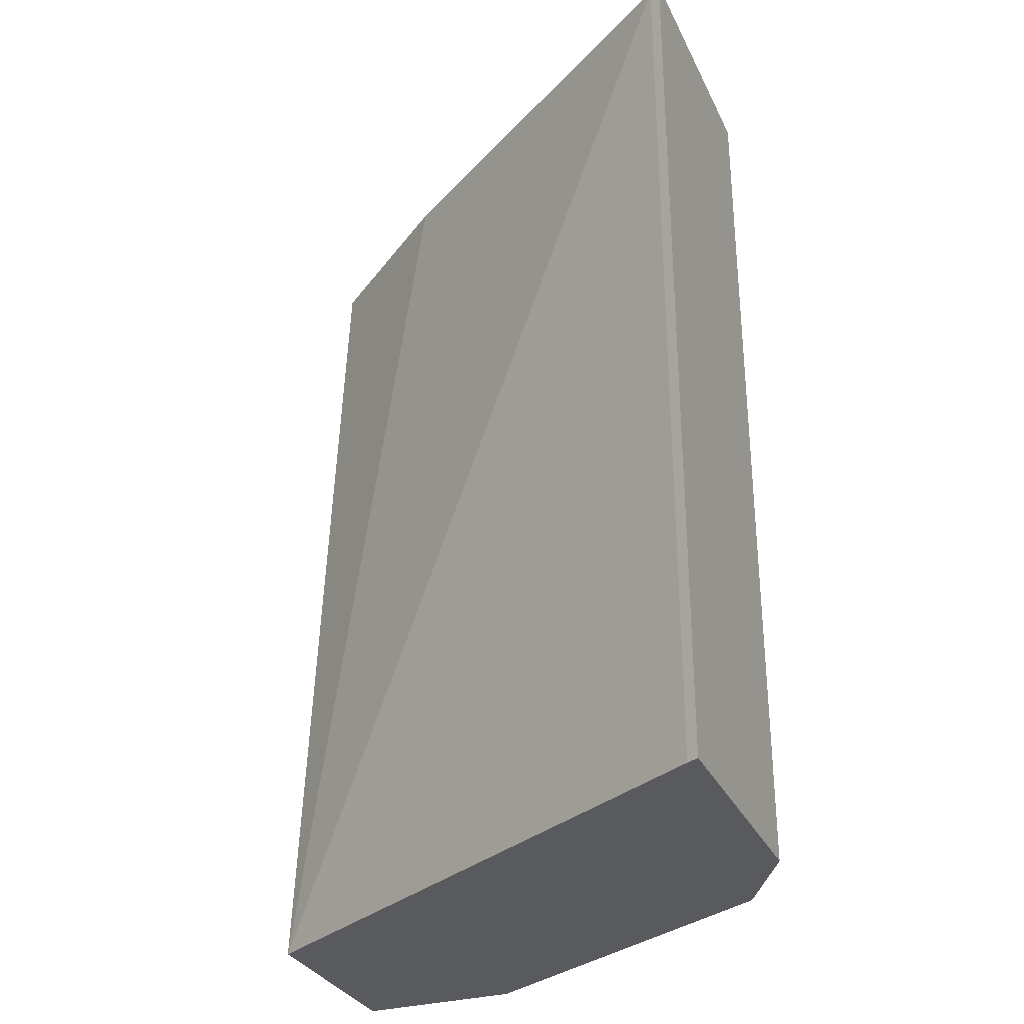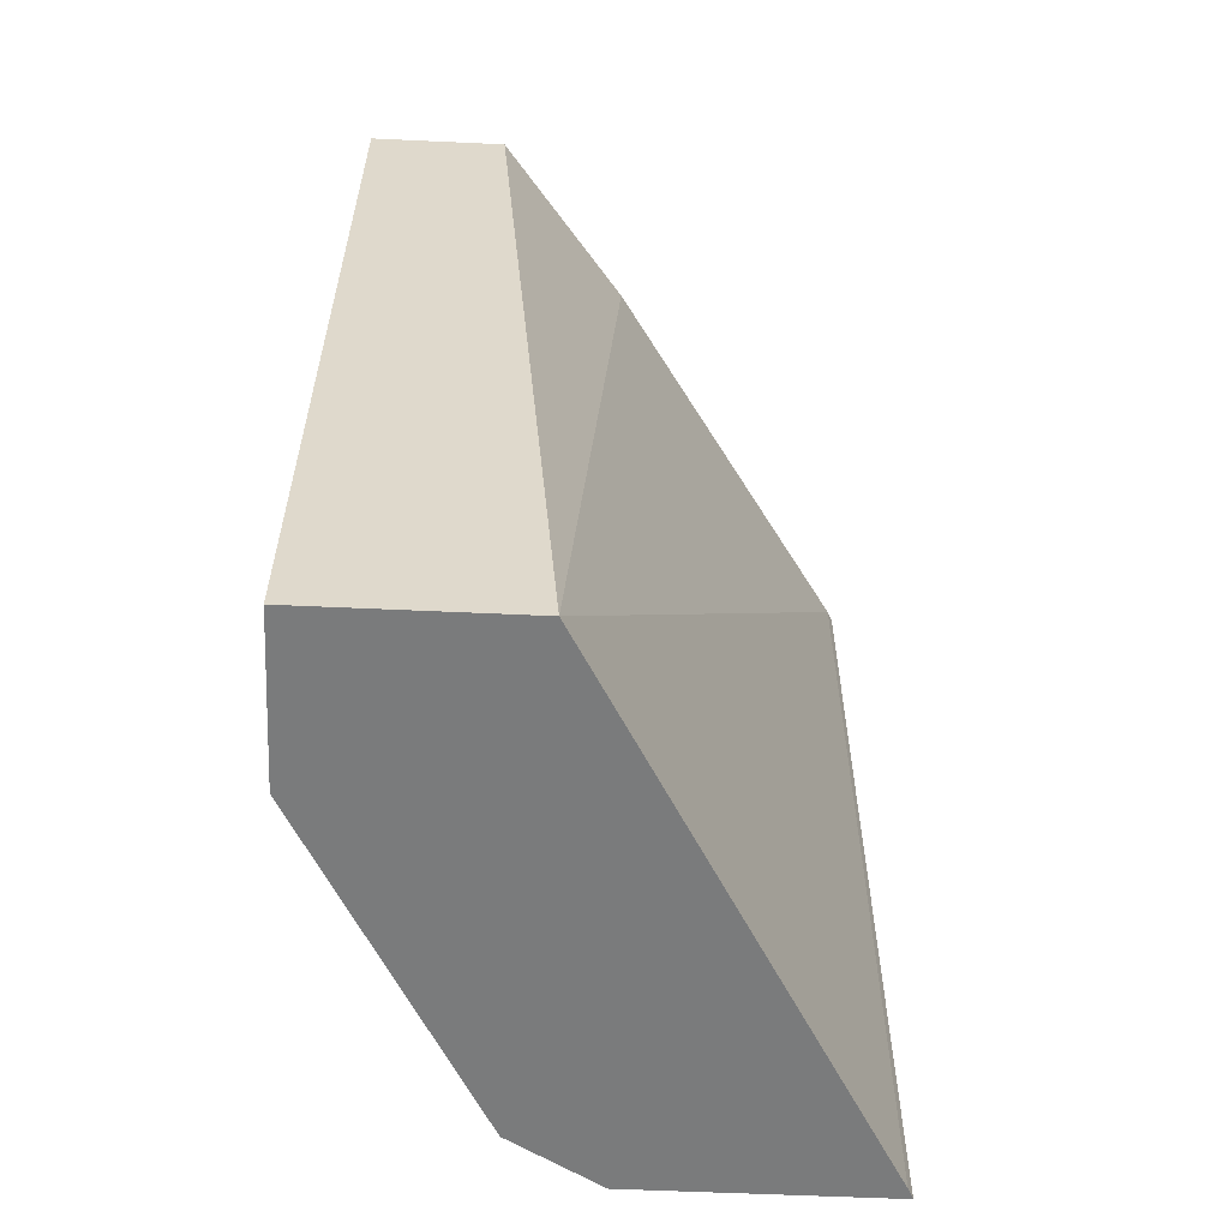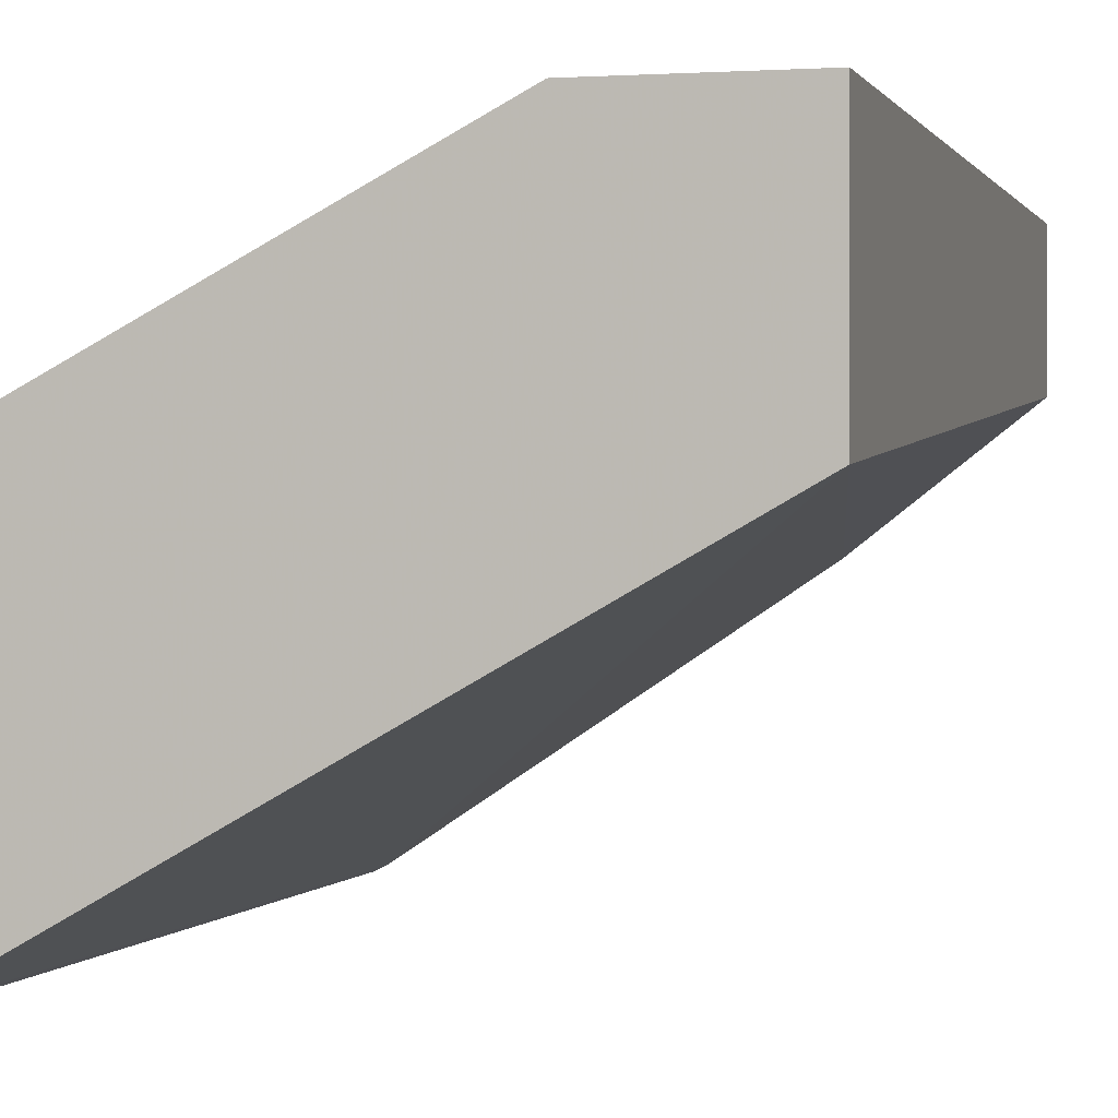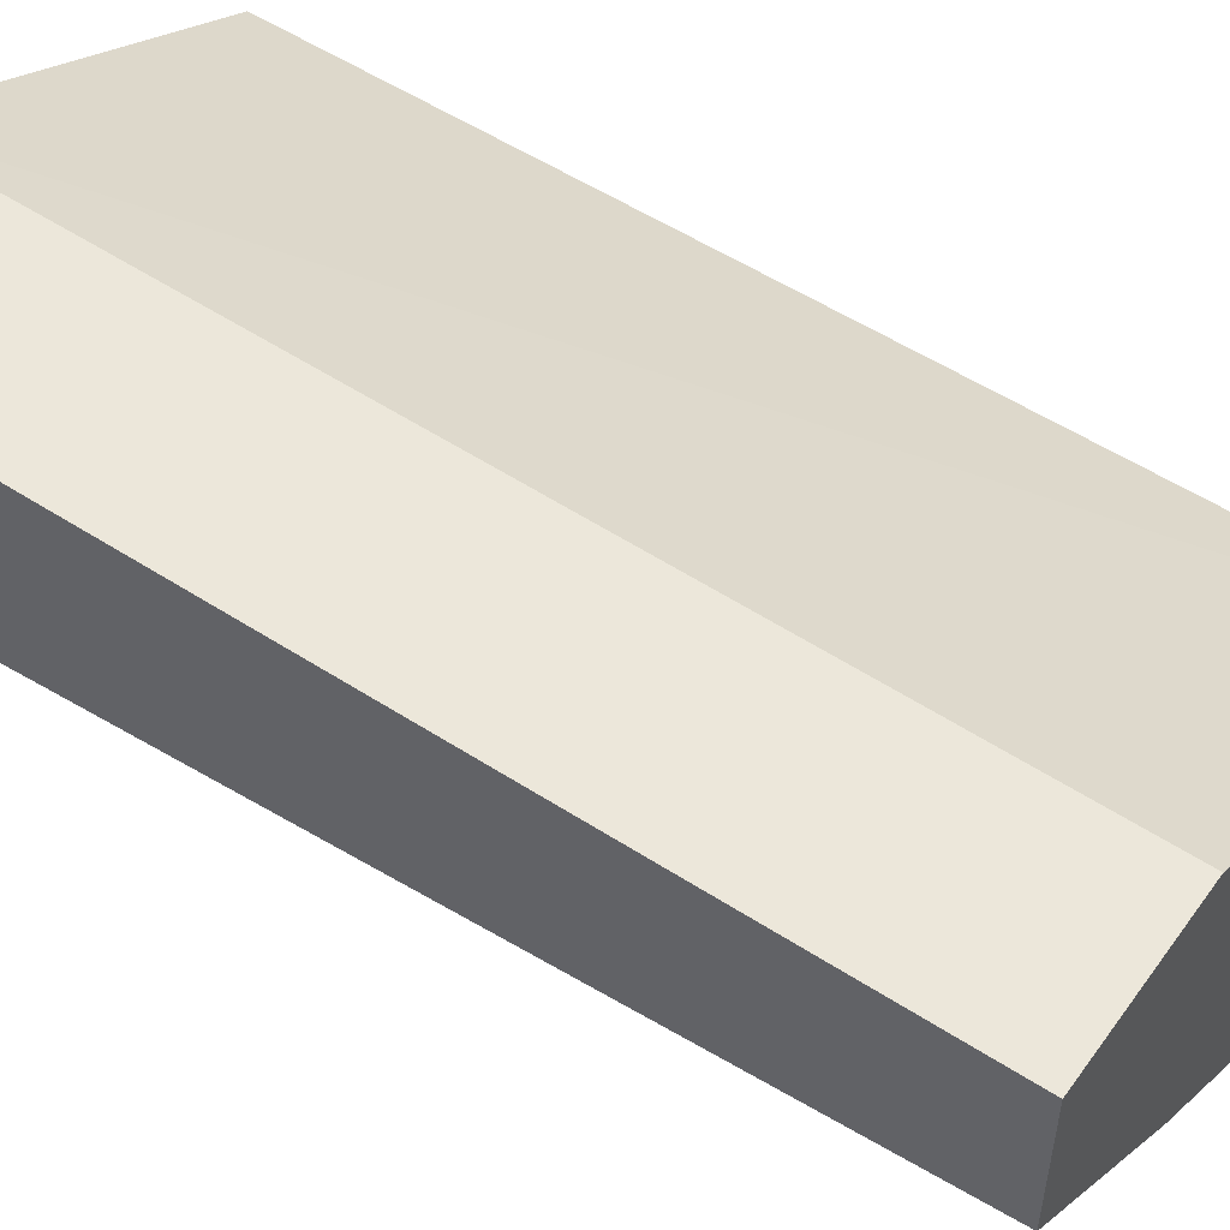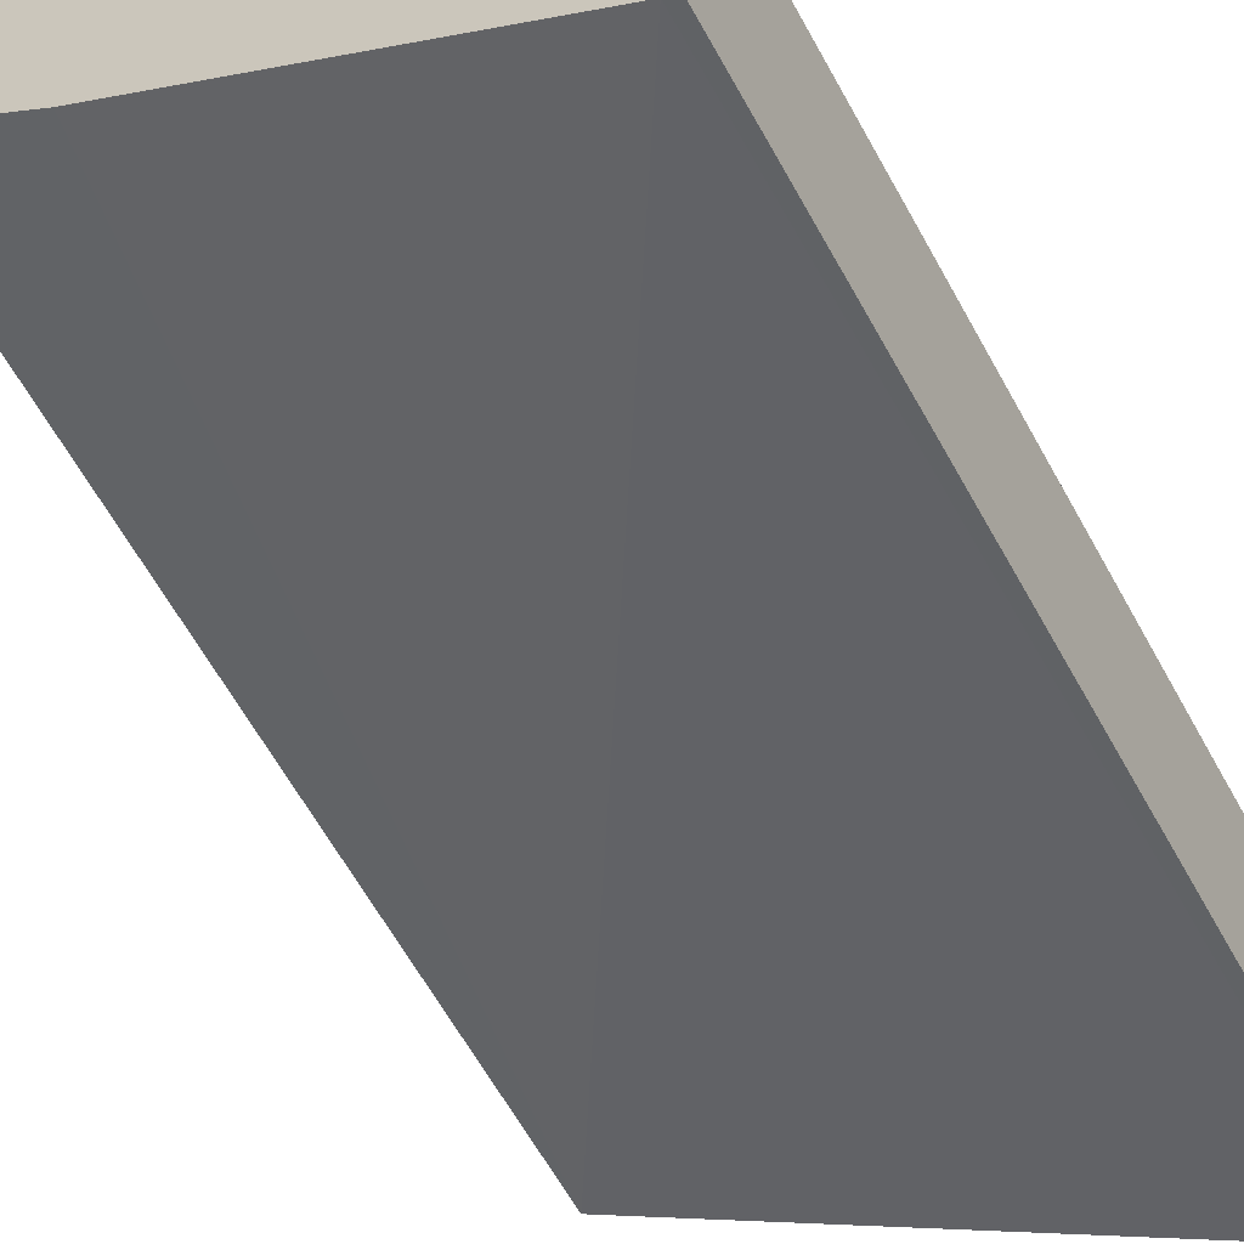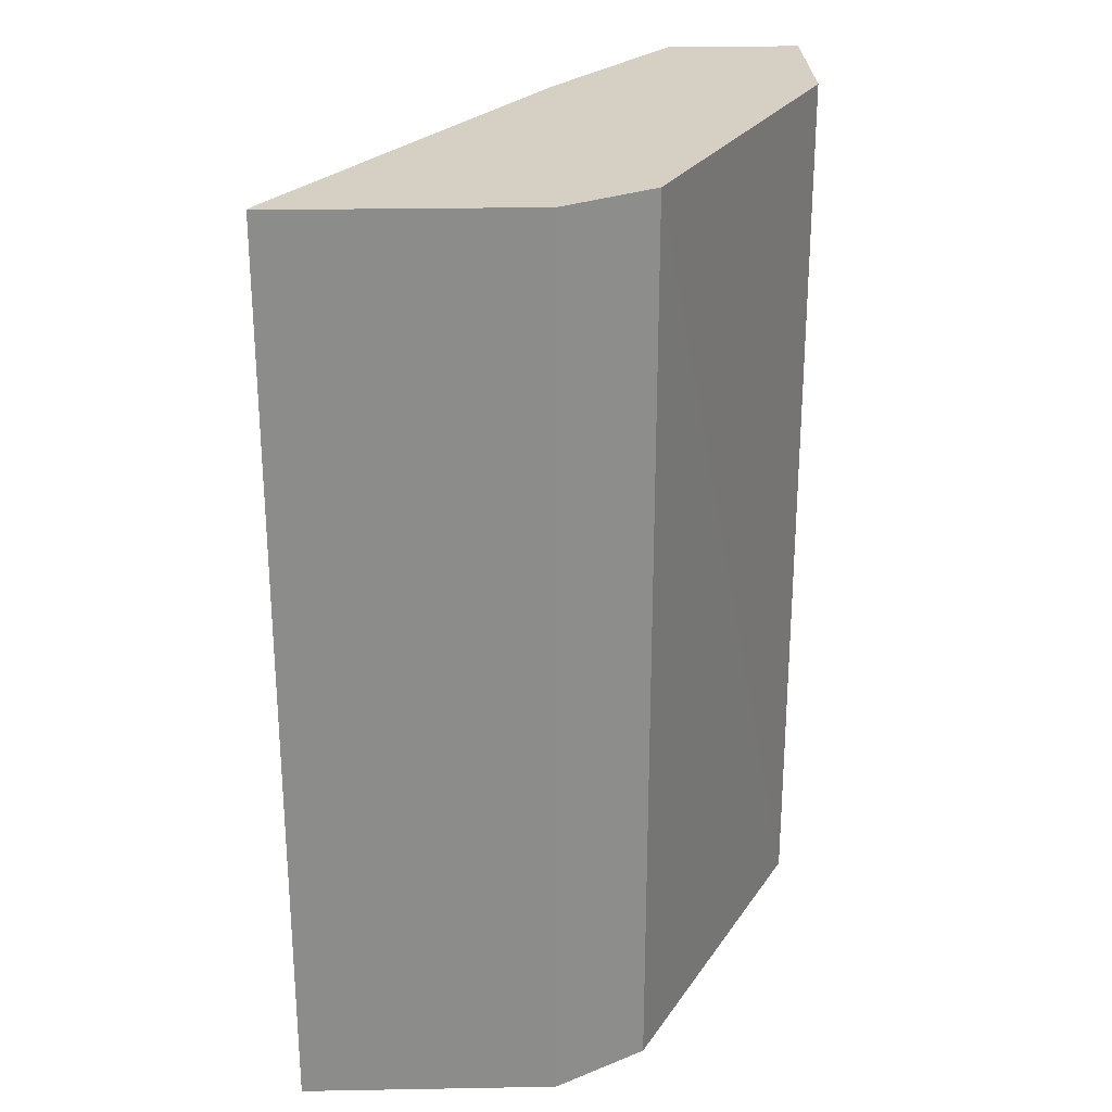
<metadata>
{"format":"obj","ext":"obj","renderer":"f3d","projection":"perspective","resolution":1024,"background":"white","views":[{"elev":-31.2,"azim":22.1,"up":"+Z"},{"elev":-58.3,"azim":-92.7,"up":"+Z"},{"elev":0.3,"azim":-165.3,"up":"+Y"},{"elev":53.1,"azim":-55.2,"up":"+Y"},{"elev":-56.3,"azim":28.3,"up":"+Y"},{"elev":26.1,"azim":88.4,"up":"+Z"}]}
</metadata>
<code>
v 0.2412 -0.1741 -0.02413
v 0.283 -0.2068 -0.02413
v 0.2412 -0.1391 -0.02413
v 0.2412 -0.1928 -0.2581
v 0.3809 -0.2721 -0.02413
v 0.2817 -0.1391 -0.02413
v 0.2412 -0.1391 -0.2581
v 0.3809 -0.2721 -0.2581
v 0.3833 -0.2733 -0.02413
v 0.3817 -0.2725 -0.2581
v 0.2818 -0.1391 -0.02413
v 0.2818 -0.1391 -0.02418
v 0.2836 -0.1391 -0.2581
v 0.3839 -0.2736 -0.02413
v 0.3839 -0.2736 -0.2581
v 0.37 -0.185 -0.02413
v 0.37 -0.185 -0.2581
v 0.3839 -0.2083 -0.02413
v 0.3839 -0.2083 -0.2581
f 4 19 15
f 4 15 10
f 4 10 8
f 4 8 5
f 5 8 10
f 5 10 9
f 6 11 12
f 12 16 13
f 9 15 14
f 11 16 12
f 13 16 17
f 14 15 19
f 14 19 18
f 16 19 17
f 9 10 15
f 4 17 19
f 16 18 19
f 4 7 13
f 4 13 17
f 1 2 5
f 1 5 9
f 1 9 14
f 1 18 16
f 1 16 11
f 1 11 6
f 1 14 18
f 1 3 7
f 1 7 4
f 1 4 2
f 2 4 5
f 3 6 12
f 3 12 13
f 1 6 3
f 3 13 7

</code>
